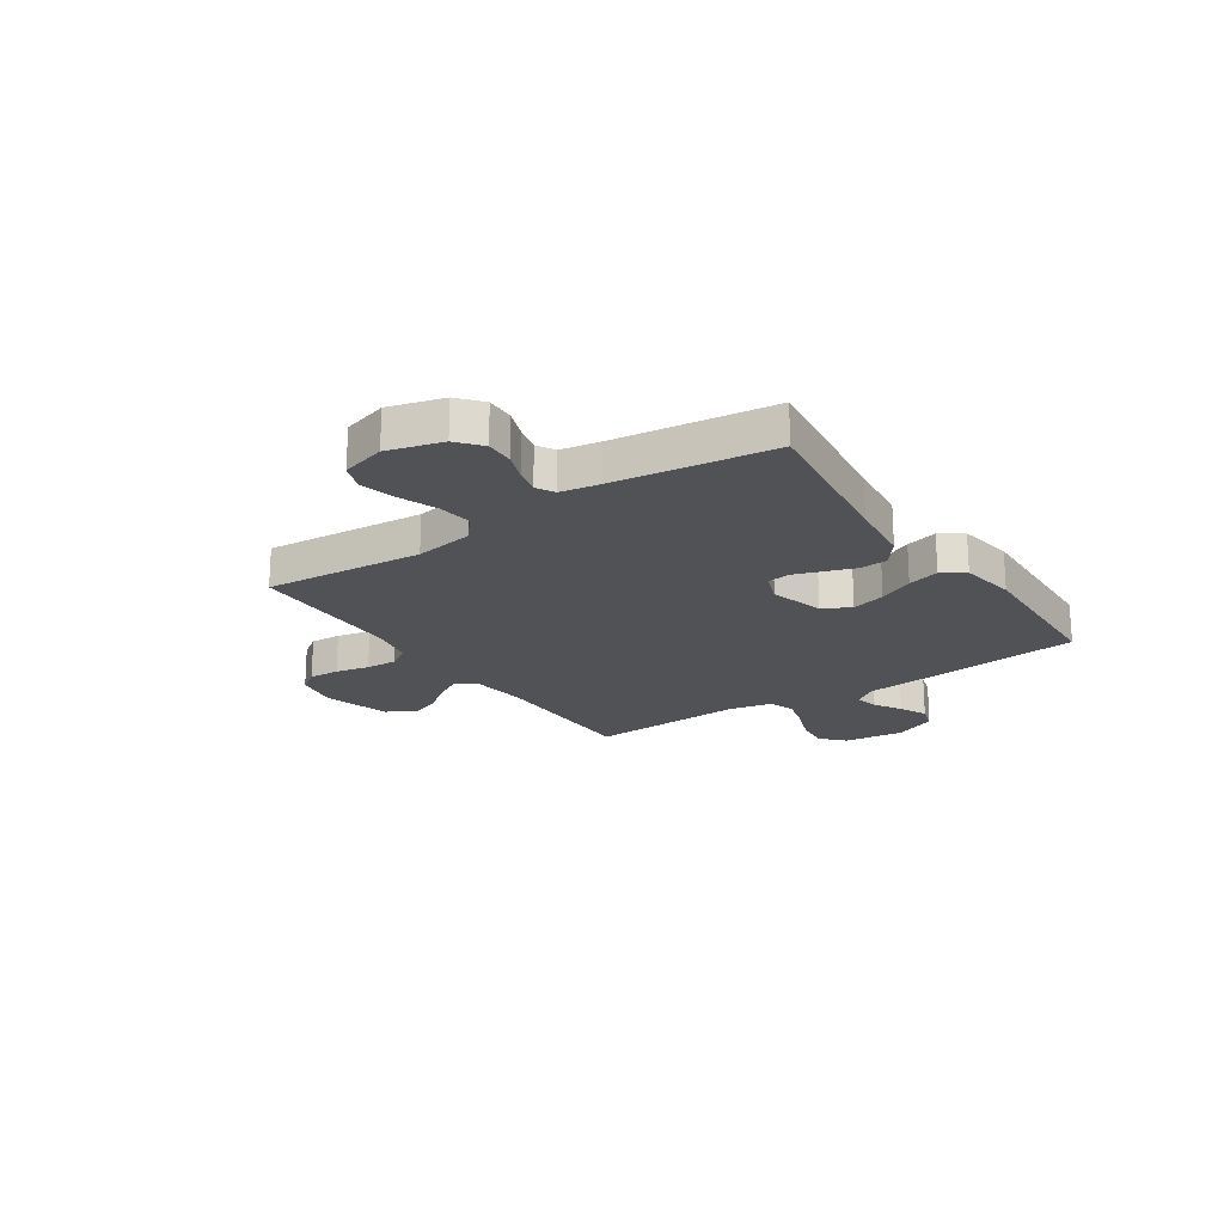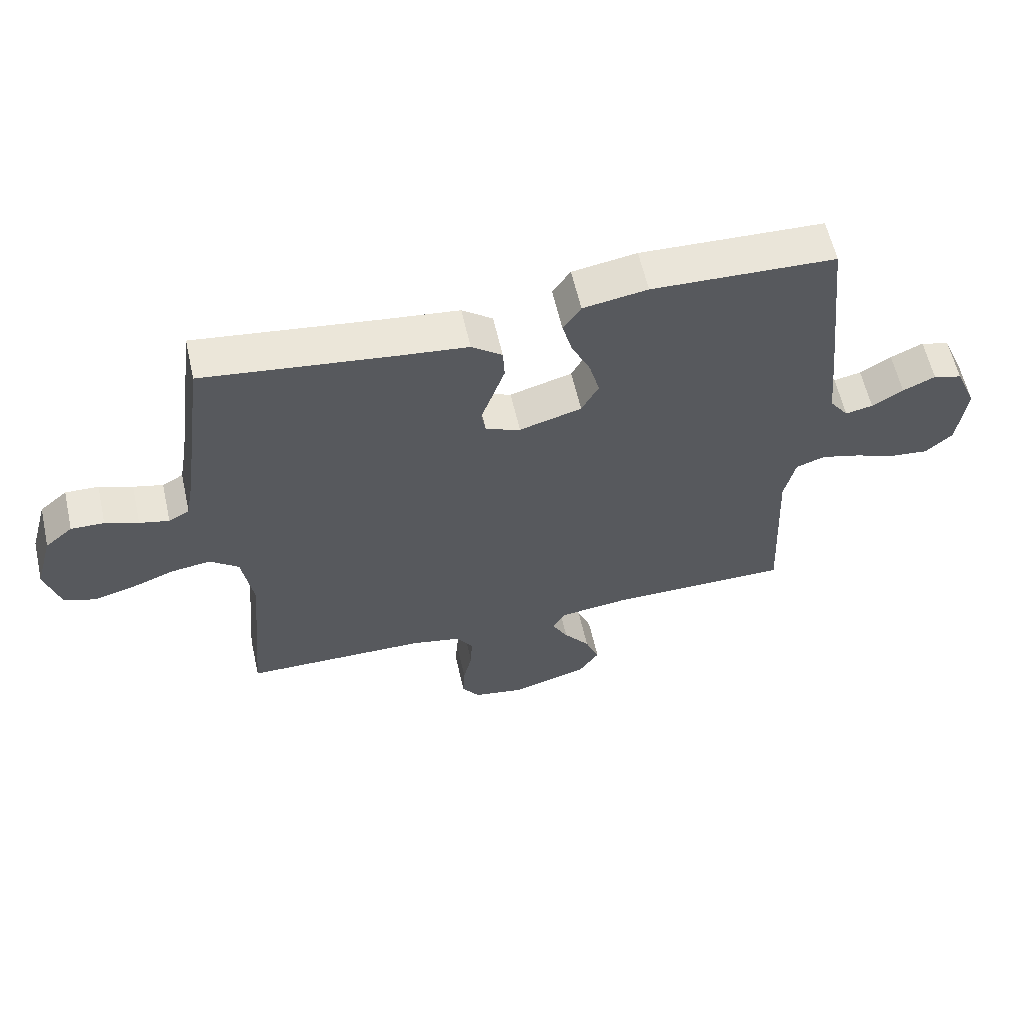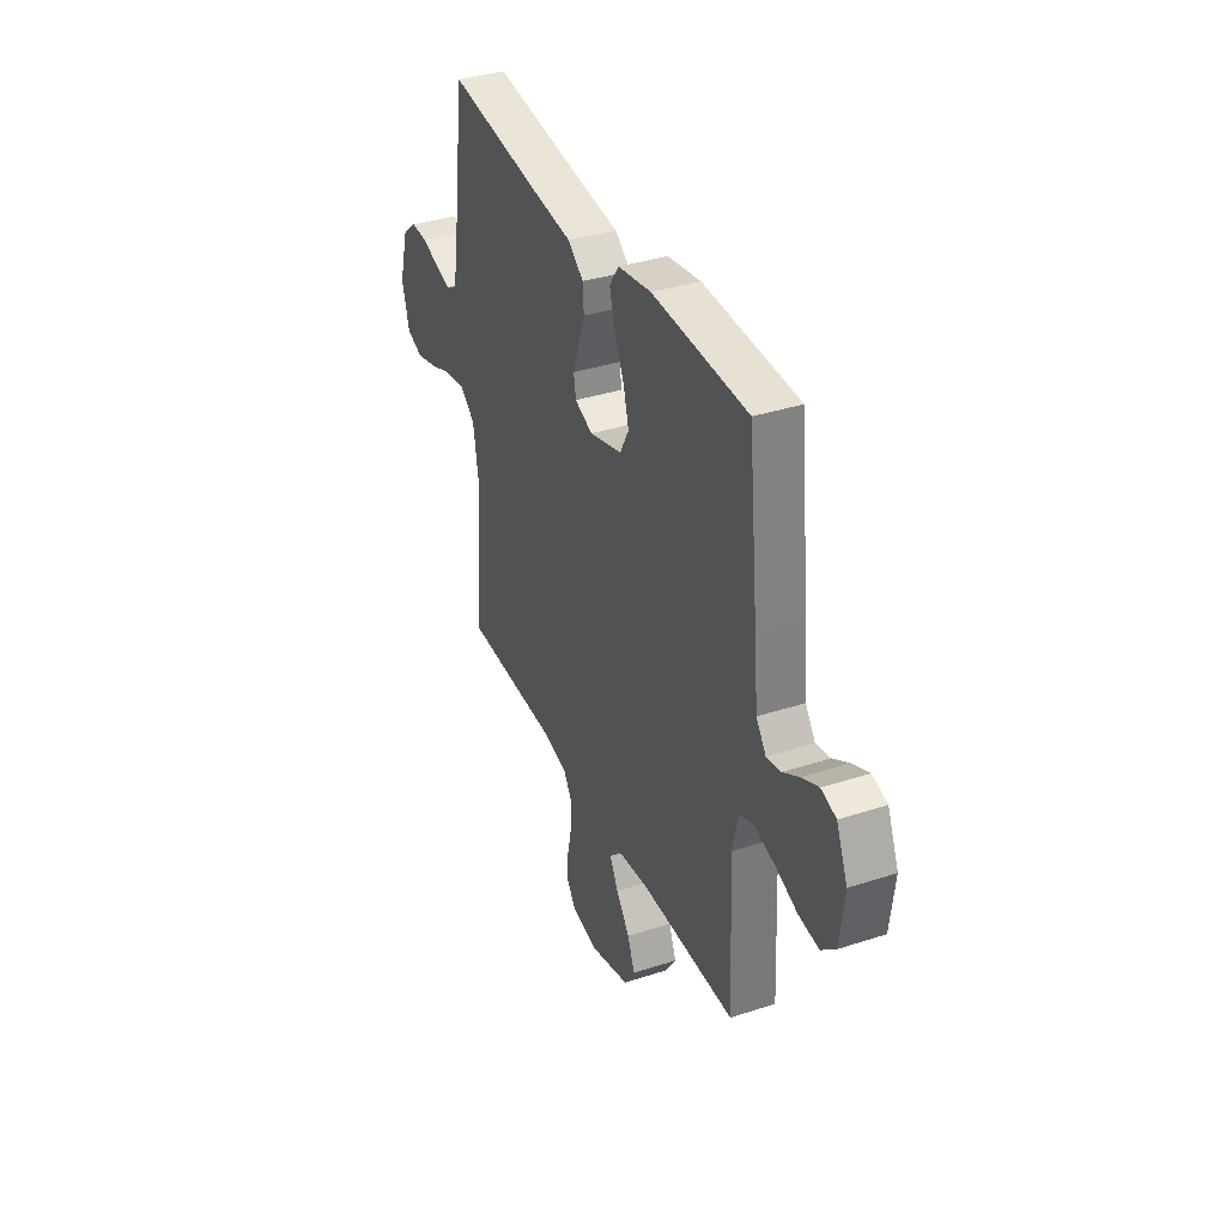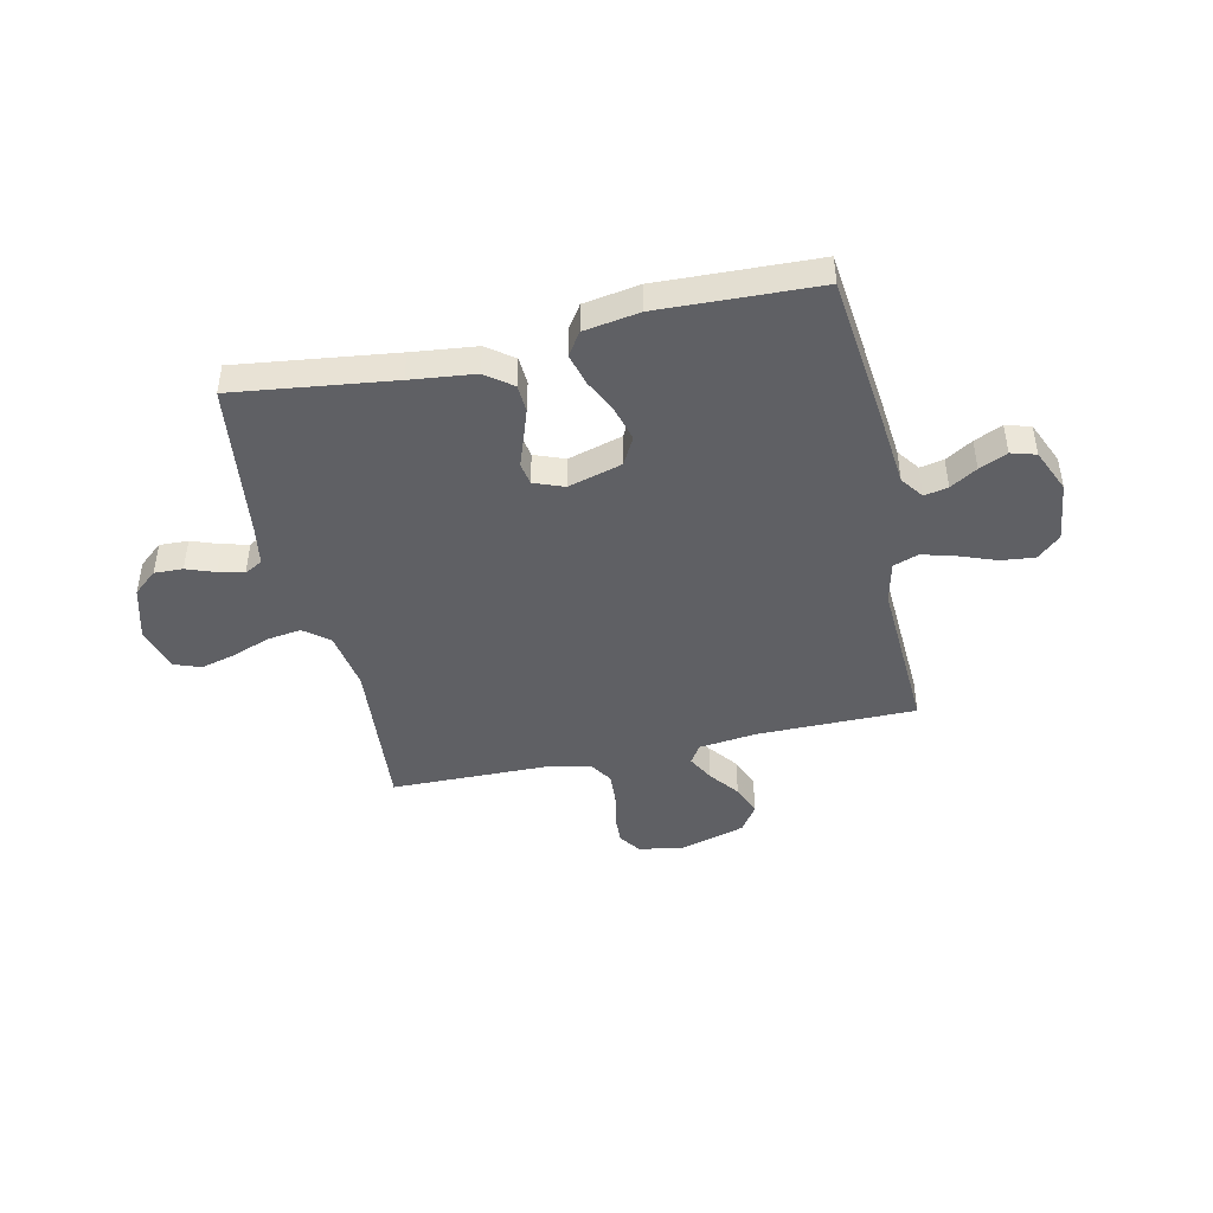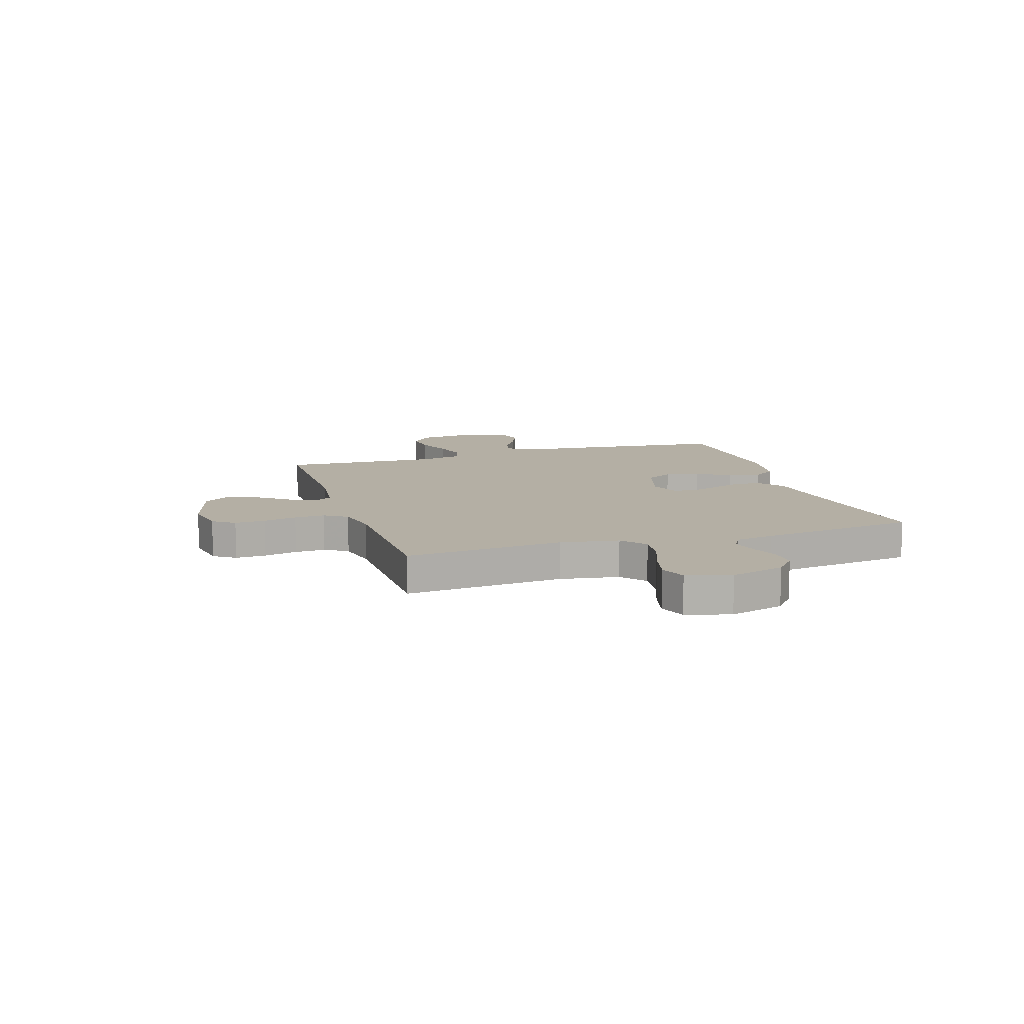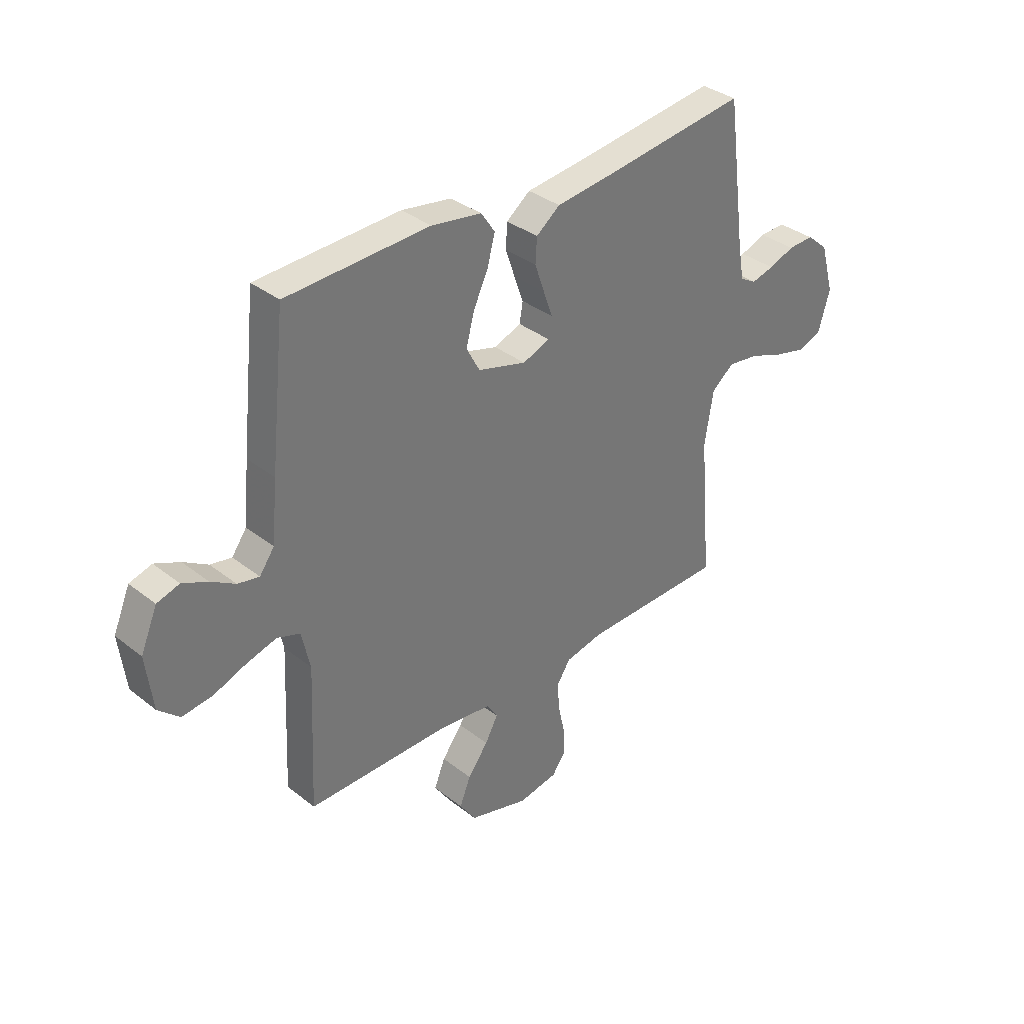
<metadata>
{"format":"obj","ext":"obj","renderer":"f3d","projection":"perspective","resolution":1024,"background":"white","views":[{"elev":-20.6,"azim":-55.9,"up":"+Y"},{"elev":60.0,"azim":-12.7,"up":"+Z"},{"elev":36.4,"azim":67.0,"up":"+Z"},{"elev":-44.6,"azim":12.6,"up":"+Y"},{"elev":11.3,"azim":-107.6,"up":"+Y"},{"elev":35.1,"azim":136.2,"up":"+Z"}]}
</metadata>
<code>
v 0.5 0.07 -0.5
v 0.2 0.07 -0.5
v 0.09 0.07 -0.513
v 0.067 0.07 -0.549
v 0.094 0.07 -0.599
v 0.137 0.07 -0.656
v 0.16 0.07 -0.714
v 0.126 0.07 -0.765
v 0 0.07 -0.801
v -0.083 0.07 -0.786
v -0.112 0.07 -0.745
v -0.109 0.07 -0.687
v -0.095 0.07 -0.623
v -0.092 0.07 -0.565
v -0.12 0.07 -0.522
v -0.2 0.07 -0.505
v -0.5 0.07 -0.5
v -0.474 0.07 -0.2
v -0.492 0.07 -0.088
v -0.539 0.07 -0.05
v -0.604 0.07 -0.059
v -0.676 0.07 -0.086
v -0.742 0.07 -0.103
v -0.793 0.07 -0.084
v -0.817 0.07 0
v -0.788 0.07 0.103
v -0.743 0.07 0.141
v -0.689 0.07 0.139
v -0.635 0.07 0.119
v -0.587 0.07 0.107
v -0.553 0.07 0.126
v -0.54 0.07 0.2
v -0.5 0.07 0.5
v -0.2 0.07 0.461
v -0.078 0.07 0.447
v -0.028 0.07 0.409
v -0.025 0.07 0.357
v -0.045 0.07 0.299
v -0.064 0.07 0.245
v -0.057 0.07 0.203
v 0 0.07 0.181
v 0.102 0.07 0.21
v 0.13 0.07 0.262
v 0.113 0.07 0.326
v 0.082 0.07 0.392
v 0.066 0.07 0.452
v 0.095 0.07 0.495
v 0.2 0.07 0.512
v 0.5 0.07 0.5
v 0.532 0.07 0.2
v 0.544 0.07 0.075
v 0.575 0.07 0.032
v 0.62 0.07 0.041
v 0.671 0.07 0.072
v 0.724 0.07 0.096
v 0.771 0.07 0.082
v 0.806 0.07 0
v 0.792 0.07 -0.114
v 0.748 0.07 -0.154
v 0.685 0.07 -0.147
v 0.616 0.07 -0.121
v 0.552 0.07 -0.103
v 0.504 0.07 -0.12
v 0.486 0.07 -0.2
v 0.5 0 -0.5
v 0.2 0 -0.5
v 0.09 0 -0.513
v 0.067 0 -0.549
v 0.094 0 -0.599
v 0.137 0 -0.656
v 0.16 0 -0.714
v 0.126 0 -0.765
v 0 0 -0.801
v -0.083 0 -0.786
v -0.112 0 -0.745
v -0.109 0 -0.687
v -0.095 0 -0.623
v -0.092 0 -0.565
v -0.12 0 -0.522
v -0.2 0 -0.505
v -0.5 0 -0.5
v -0.474 0 -0.2
v -0.492 0 -0.088
v -0.539 0 -0.05
v -0.604 0 -0.059
v -0.676 0 -0.086
v -0.742 0 -0.103
v -0.793 0 -0.084
v -0.817 0 0
v -0.788 0 0.103
v -0.743 0 0.141
v -0.689 0 0.139
v -0.635 0 0.119
v -0.587 0 0.107
v -0.553 0 0.126
v -0.54 0 0.2
v -0.5 0 0.5
v -0.2 0 0.461
v -0.078 0 0.447
v -0.028 0 0.409
v -0.025 0 0.357
v -0.045 0 0.299
v -0.064 0 0.245
v -0.057 0 0.203
v 0 0 0.181
v 0.102 0 0.21
v 0.13 0 0.262
v 0.113 0 0.326
v 0.082 0 0.392
v 0.066 0 0.452
v 0.095 0 0.495
v 0.2 0 0.512
v 0.5 0 0.5
v 0.532 0 0.2
v 0.544 0 0.075
v 0.575 0 0.032
v 0.62 0 0.041
v 0.671 0 0.072
v 0.724 0 0.096
v 0.771 0 0.082
v 0.806 0 0
v 0.792 0 -0.114
v 0.748 0 -0.154
v 0.685 0 -0.147
v 0.616 0 -0.121
v 0.552 0 -0.103
v 0.504 0 -0.12
v 0.486 0 -0.2
f 58 59 60 61
f 58 61 62
f 57 58 62
f 56 57 62 63
f 53 54 55 56
f 48 49 50 51
f 48 51 52
f 47 48 52
f 44 45 46 47
f 43 44 47 52
f 42 43 52
f 41 42 52
f 36 37 38 39
f 34 35 36 39
f 32 33 34 39
f 31 32 39 40
f 30 31 40 41
f 26 27 28 29
f 26 29 30
f 25 26 30
f 21 22 23 24
f 20 21 24 25
f 16 17 18
f 15 16 18 19
f 10 11 12 13
f 10 13 14
f 9 10 14
f 8 9 14
f 5 6 7 8
f 4 5 8 14
f 3 4 14 15
f 64 1 2
f 63 64 2 3
f 53 56 63
f 52 53 63 3
f 20 25 30 41
f 19 20 41 52
f 3 15 19 52
f 125 124 123 122
f 126 125 122
f 126 122 121
f 127 126 121 120
f 120 119 118 117
f 115 114 113 112
f 116 115 112
f 116 112 111
f 111 110 109 108
f 116 111 108 107
f 116 107 106
f 116 106 105
f 103 102 101 100
f 103 100 99 98
f 103 98 97 96
f 104 103 96 95
f 105 104 95 94
f 93 92 91 90
f 94 93 90
f 94 90 89
f 88 87 86 85
f 89 88 85 84
f 82 81 80
f 83 82 80 79
f 77 76 75 74
f 78 77 74
f 78 74 73
f 78 73 72
f 72 71 70 69
f 78 72 69 68
f 79 78 68 67
f 66 65 128
f 67 66 128 127
f 127 120 117
f 67 127 117 116
f 105 94 89 84
f 116 105 84 83
f 116 83 79 67
f 1 65 66 2
f 2 66 67 3
f 3 67 68 4
f 4 68 69 5
f 5 69 70 6
f 6 70 71 7
f 7 71 72 8
f 8 72 73 9
f 9 73 74 10
f 10 74 75 11
f 11 75 76 12
f 12 76 77 13
f 13 77 78 14
f 14 78 79 15
f 15 79 80 16
f 16 80 81 17
f 17 81 82 18
f 18 82 83 19
f 19 83 84 20
f 20 84 85 21
f 21 85 86 22
f 22 86 87 23
f 23 87 88 24
f 24 88 89 25
f 25 89 90 26
f 26 90 91 27
f 27 91 92 28
f 28 92 93 29
f 29 93 94 30
f 30 94 95 31
f 31 95 96 32
f 32 96 97 33
f 33 97 98 34
f 34 98 99 35
f 35 99 100 36
f 36 100 101 37
f 37 101 102 38
f 38 102 103 39
f 39 103 104 40
f 40 104 105 41
f 41 105 106 42
f 42 106 107 43
f 43 107 108 44
f 44 108 109 45
f 45 109 110 46
f 46 110 111 47
f 47 111 112 48
f 48 112 113 49
f 49 113 114 50
f 50 114 115 51
f 51 115 116 52
f 52 116 117 53
f 53 117 118 54
f 54 118 119 55
f 55 119 120 56
f 56 120 121 57
f 57 121 122 58
f 58 122 123 59
f 59 123 124 60
f 60 124 125 61
f 61 125 126 62
f 62 126 127 63
f 63 127 128 64
f 64 128 65 1

</code>
